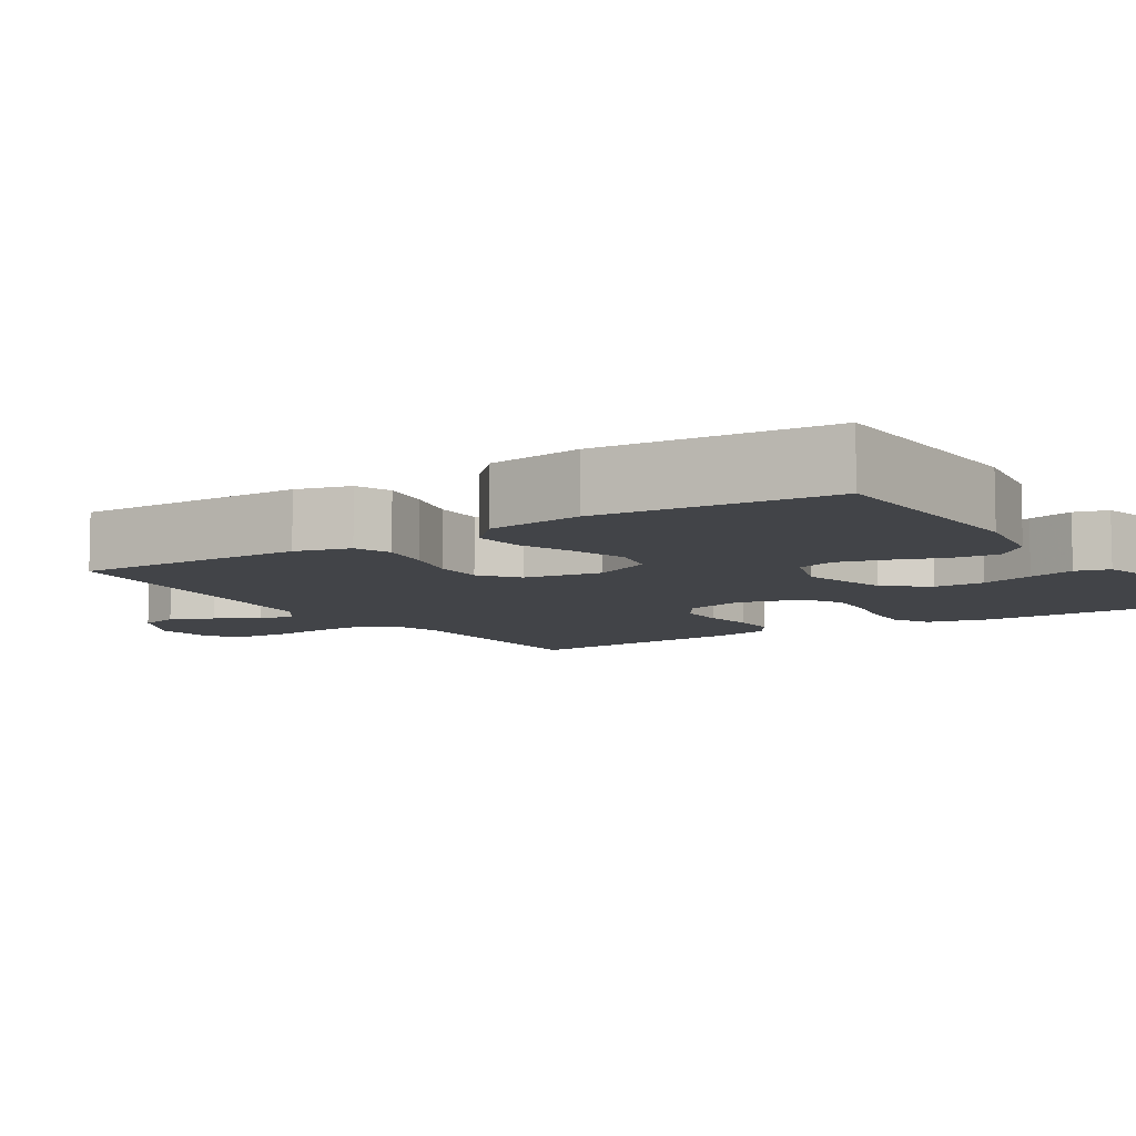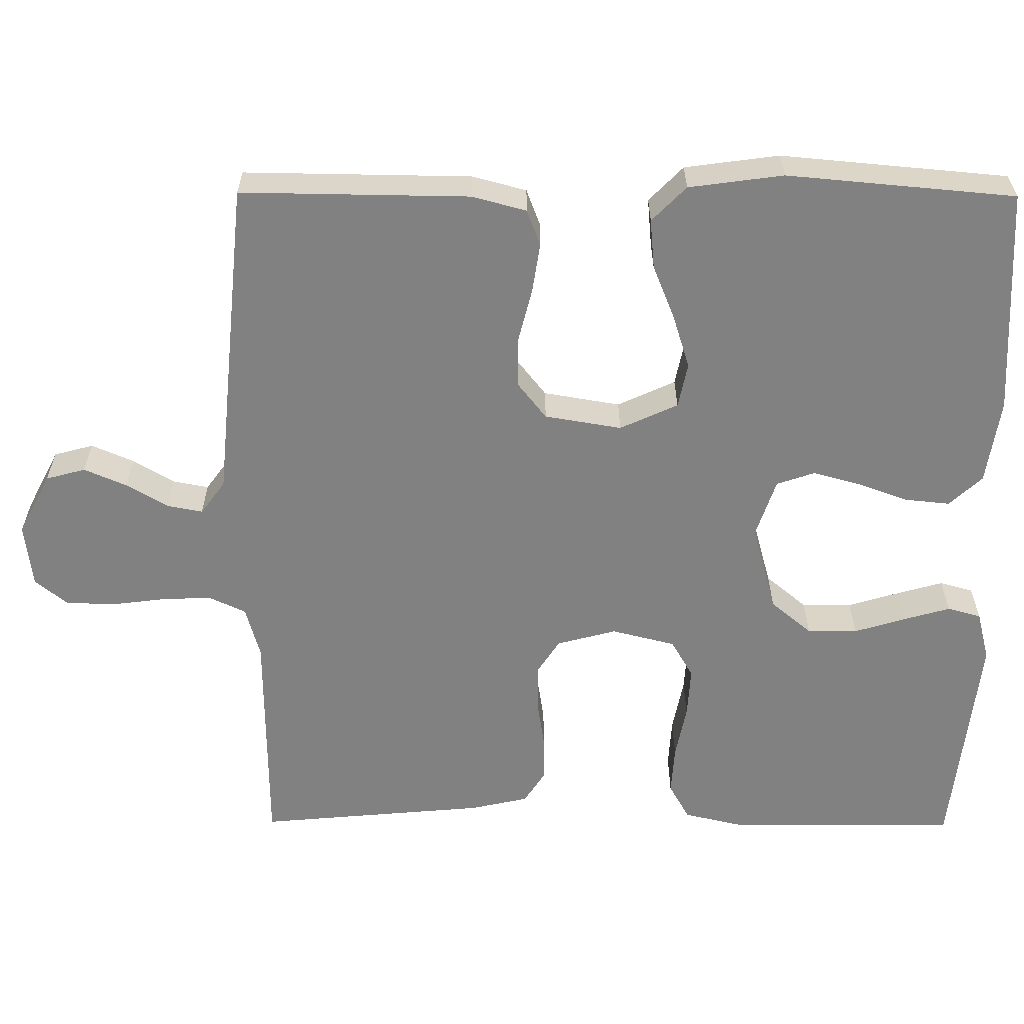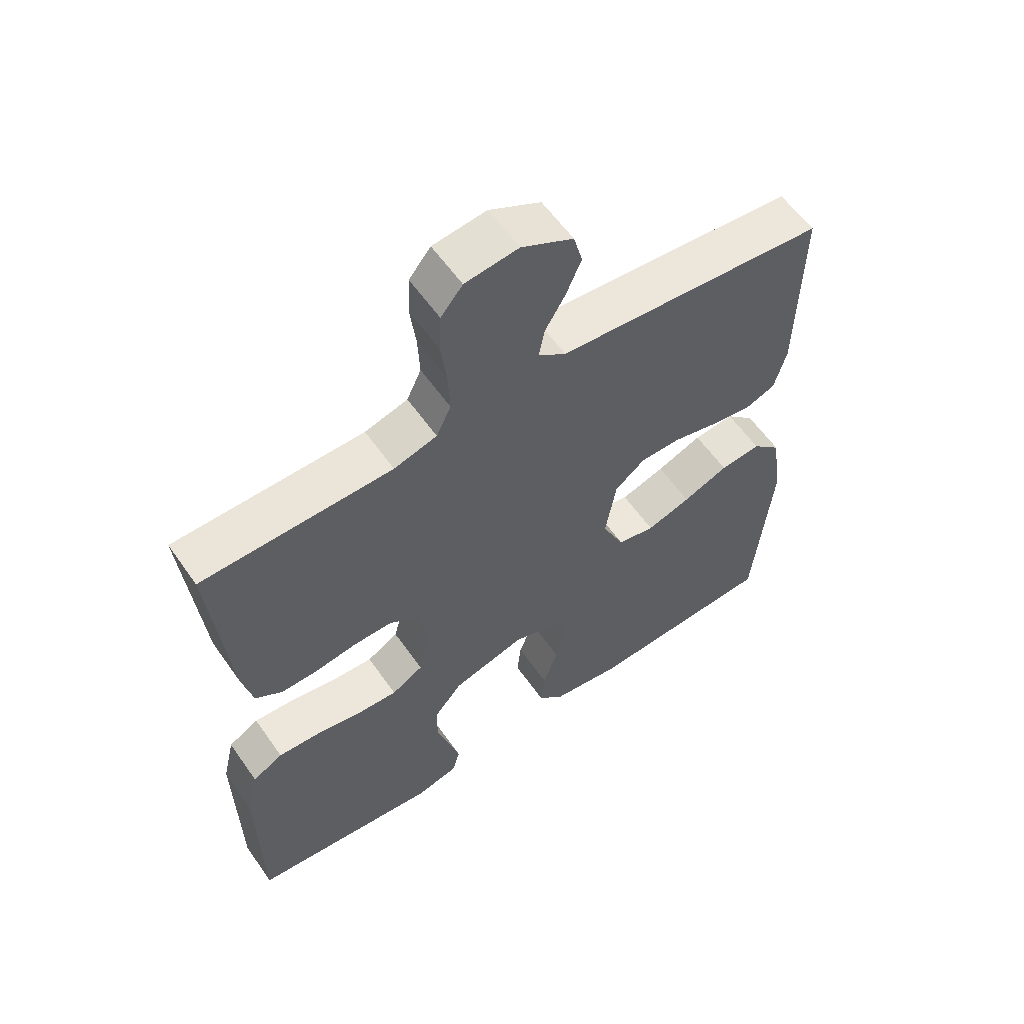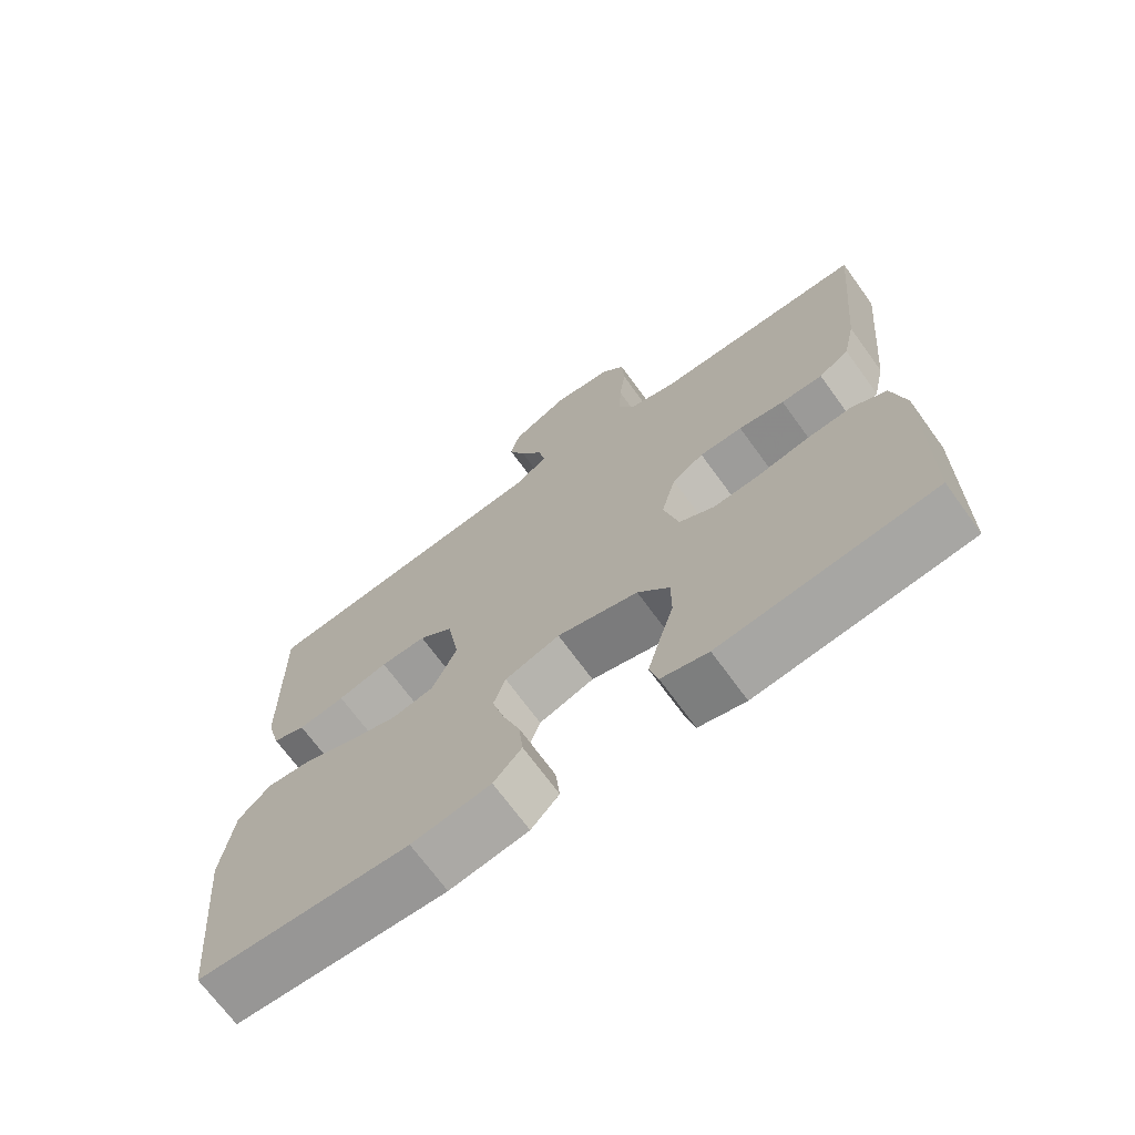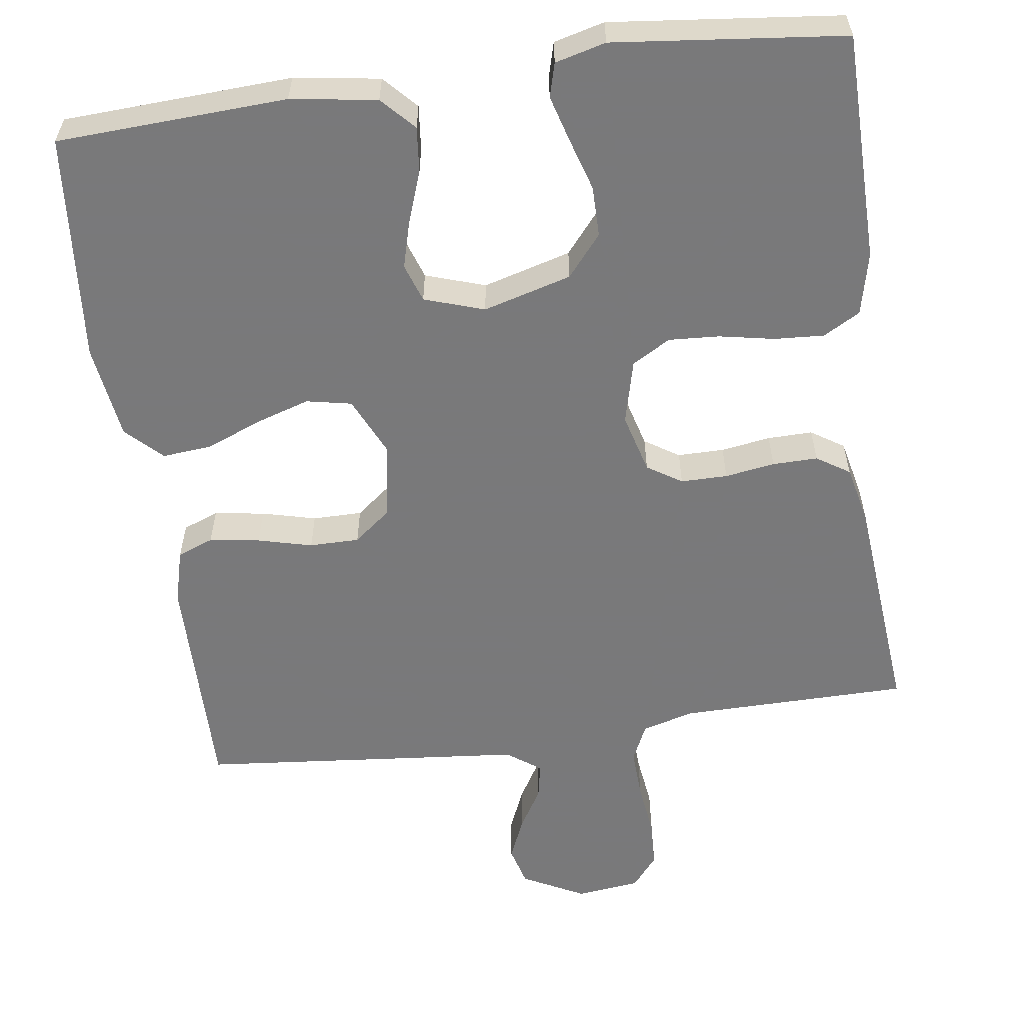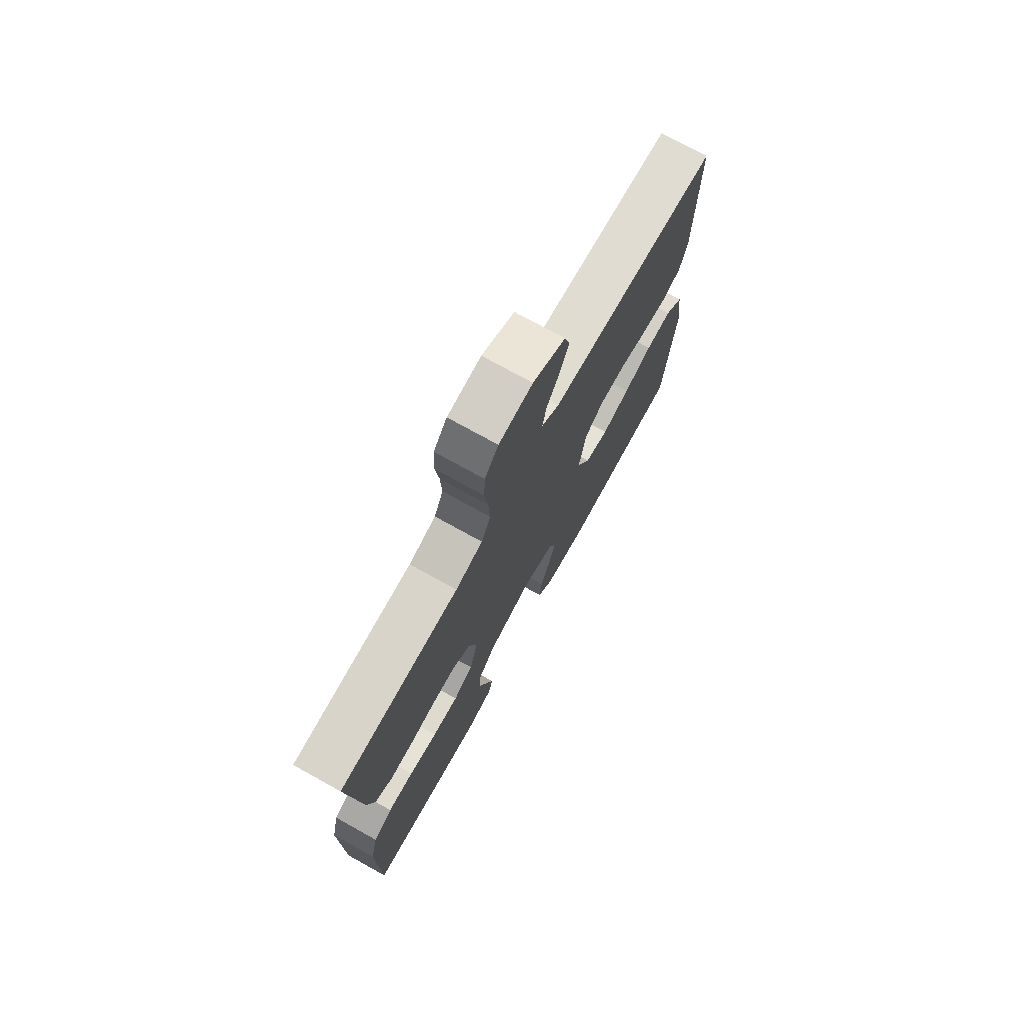
<metadata>
{"format":"obj","ext":"obj","renderer":"f3d","projection":"perspective","resolution":1024,"background":"white","views":[{"elev":-8.1,"azim":122.7,"up":"+Y"},{"elev":-60.5,"azim":89.7,"up":"+Y"},{"elev":58.9,"azim":-34.8,"up":"+Z"},{"elev":-70.0,"azim":-144.0,"up":"+Z"},{"elev":-57.8,"azim":-172.0,"up":"+Y"},{"elev":74.7,"azim":-61.0,"up":"+Z"}]}
</metadata>
<code>
v 0.5 0.07 0.5
v 0.496 0.07 0.2
v 0.477 0.07 0.129
v 0.43 0.07 0.111
v 0.364 0.07 0.121
v 0.293 0.07 0.139
v 0.228 0.07 0.139
v 0.18 0.07 0.101
v 0.163 0.07 0
v 0.198 0.07 -0.076
v 0.257 0.07 -0.088
v 0.327 0.07 -0.066
v 0.399 0.07 -0.037
v 0.464 0.07 -0.031
v 0.51 0.07 -0.076
v 0.527 0.07 -0.2
v 0.5 0.07 -0.5
v 0.2 0.07 -0.515
v 0.088 0.07 -0.498
v 0.048 0.07 -0.455
v 0.054 0.07 -0.396
v 0.078 0.07 -0.329
v 0.095 0.07 -0.267
v 0.078 0.07 -0.217
v 0 0.07 -0.191
v -0.115 0.07 -0.223
v -0.16 0.07 -0.277
v -0.16 0.07 -0.343
v -0.139 0.07 -0.412
v -0.122 0.07 -0.472
v -0.134 0.07 -0.516
v -0.2 0.07 -0.533
v -0.5 0.07 -0.5
v -0.503 0.07 -0.2
v -0.484 0.07 -0.118
v -0.436 0.07 -0.091
v -0.371 0.07 -0.095
v -0.299 0.07 -0.109
v -0.233 0.07 -0.113
v -0.183 0.07 -0.084
v -0.162 0.07 0
v -0.183 0.07 0.078
v -0.228 0.07 0.107
v -0.289 0.07 0.107
v -0.354 0.07 0.097
v -0.413 0.07 0.096
v -0.456 0.07 0.124
v -0.473 0.07 0.2
v -0.5 0.07 0.5
v -0.2 0.07 0.503
v -0.132 0.07 0.522
v -0.109 0.07 0.571
v -0.112 0.07 0.638
v -0.121 0.07 0.709
v -0.118 0.07 0.772
v -0.084 0.07 0.814
v 0 0.07 0.824
v 0.081 0.07 0.782
v 0.095 0.07 0.73
v 0.071 0.07 0.674
v 0.039 0.07 0.62
v 0.03 0.07 0.573
v 0.074 0.07 0.541
v 0.2 0.07 0.529
v 0.5 0 0.5
v 0.496 0 0.2
v 0.477 0 0.129
v 0.43 0 0.111
v 0.364 0 0.121
v 0.293 0 0.139
v 0.228 0 0.139
v 0.18 0 0.101
v 0.163 0 0
v 0.198 0 -0.076
v 0.257 0 -0.088
v 0.327 0 -0.066
v 0.399 0 -0.037
v 0.464 0 -0.031
v 0.51 0 -0.076
v 0.527 0 -0.2
v 0.5 0 -0.5
v 0.2 0 -0.515
v 0.088 0 -0.498
v 0.048 0 -0.455
v 0.054 0 -0.396
v 0.078 0 -0.329
v 0.095 0 -0.267
v 0.078 0 -0.217
v 0 0 -0.191
v -0.115 0 -0.223
v -0.16 0 -0.277
v -0.16 0 -0.343
v -0.139 0 -0.412
v -0.122 0 -0.472
v -0.134 0 -0.516
v -0.2 0 -0.533
v -0.5 0 -0.5
v -0.503 0 -0.2
v -0.484 0 -0.118
v -0.436 0 -0.091
v -0.371 0 -0.095
v -0.299 0 -0.109
v -0.233 0 -0.113
v -0.183 0 -0.084
v -0.162 0 0
v -0.183 0 0.078
v -0.228 0 0.107
v -0.289 0 0.107
v -0.354 0 0.097
v -0.413 0 0.096
v -0.456 0 0.124
v -0.473 0 0.2
v -0.5 0 0.5
v -0.2 0 0.503
v -0.132 0 0.522
v -0.109 0 0.571
v -0.112 0 0.638
v -0.121 0 0.709
v -0.118 0 0.772
v -0.084 0 0.814
v 0 0 0.824
v 0.081 0 0.782
v 0.095 0 0.73
v 0.071 0 0.674
v 0.039 0 0.62
v 0.03 0 0.573
v 0.074 0 0.541
v 0.2 0 0.529
f 63 64 1 2
f 62 63 2 3
f 58 59 60 61
f 56 57 58 61
f 56 61 62
f 53 54 55 56
f 52 53 56 62
f 51 52 62 3
f 47 48 49 50
f 44 45 46 47
f 43 44 47 50
f 42 43 50 51
f 35 36 37 38
f 35 38 39
f 34 35 39
f 33 34 39
f 32 33 39 40
f 28 29 30 31
f 28 31 32
f 27 28 32 40
f 19 20 21 22
f 19 22 23
f 18 19 23
f 17 18 23 24
f 15 16 17 24
f 12 13 14 15
f 11 12 15 24
f 3 4 5 6
f 51 3 6
f 51 6 7
f 41 42 51 7
f 26 27 40 41
f 25 26 41
f 10 11 24 25
f 9 10 25 41
f 8 9 41
f 7 8 41
f 66 65 128 127
f 67 66 127 126
f 125 124 123 122
f 125 122 121 120
f 126 125 120
f 120 119 118 117
f 126 120 117 116
f 67 126 116 115
f 114 113 112 111
f 111 110 109 108
f 114 111 108 107
f 115 114 107 106
f 102 101 100 99
f 103 102 99
f 103 99 98
f 103 98 97
f 104 103 97 96
f 95 94 93 92
f 96 95 92
f 104 96 92 91
f 86 85 84 83
f 87 86 83
f 87 83 82
f 88 87 82 81
f 88 81 80 79
f 79 78 77 76
f 88 79 76 75
f 70 69 68 67
f 70 67 115
f 71 70 115
f 71 115 106 105
f 105 104 91 90
f 105 90 89
f 89 88 75 74
f 105 89 74 73
f 105 73 72
f 105 72 71
f 1 65 66 2
f 2 66 67 3
f 3 67 68 4
f 4 68 69 5
f 5 69 70 6
f 6 70 71 7
f 7 71 72 8
f 8 72 73 9
f 9 73 74 10
f 10 74 75 11
f 11 75 76 12
f 12 76 77 13
f 13 77 78 14
f 14 78 79 15
f 15 79 80 16
f 16 80 81 17
f 17 81 82 18
f 18 82 83 19
f 19 83 84 20
f 20 84 85 21
f 21 85 86 22
f 22 86 87 23
f 23 87 88 24
f 24 88 89 25
f 25 89 90 26
f 26 90 91 27
f 27 91 92 28
f 28 92 93 29
f 29 93 94 30
f 30 94 95 31
f 31 95 96 32
f 32 96 97 33
f 33 97 98 34
f 34 98 99 35
f 35 99 100 36
f 36 100 101 37
f 37 101 102 38
f 38 102 103 39
f 39 103 104 40
f 40 104 105 41
f 41 105 106 42
f 42 106 107 43
f 43 107 108 44
f 44 108 109 45
f 45 109 110 46
f 46 110 111 47
f 47 111 112 48
f 48 112 113 49
f 49 113 114 50
f 50 114 115 51
f 51 115 116 52
f 52 116 117 53
f 53 117 118 54
f 54 118 119 55
f 55 119 120 56
f 56 120 121 57
f 57 121 122 58
f 58 122 123 59
f 59 123 124 60
f 60 124 125 61
f 61 125 126 62
f 62 126 127 63
f 63 127 128 64
f 64 128 65 1

</code>
